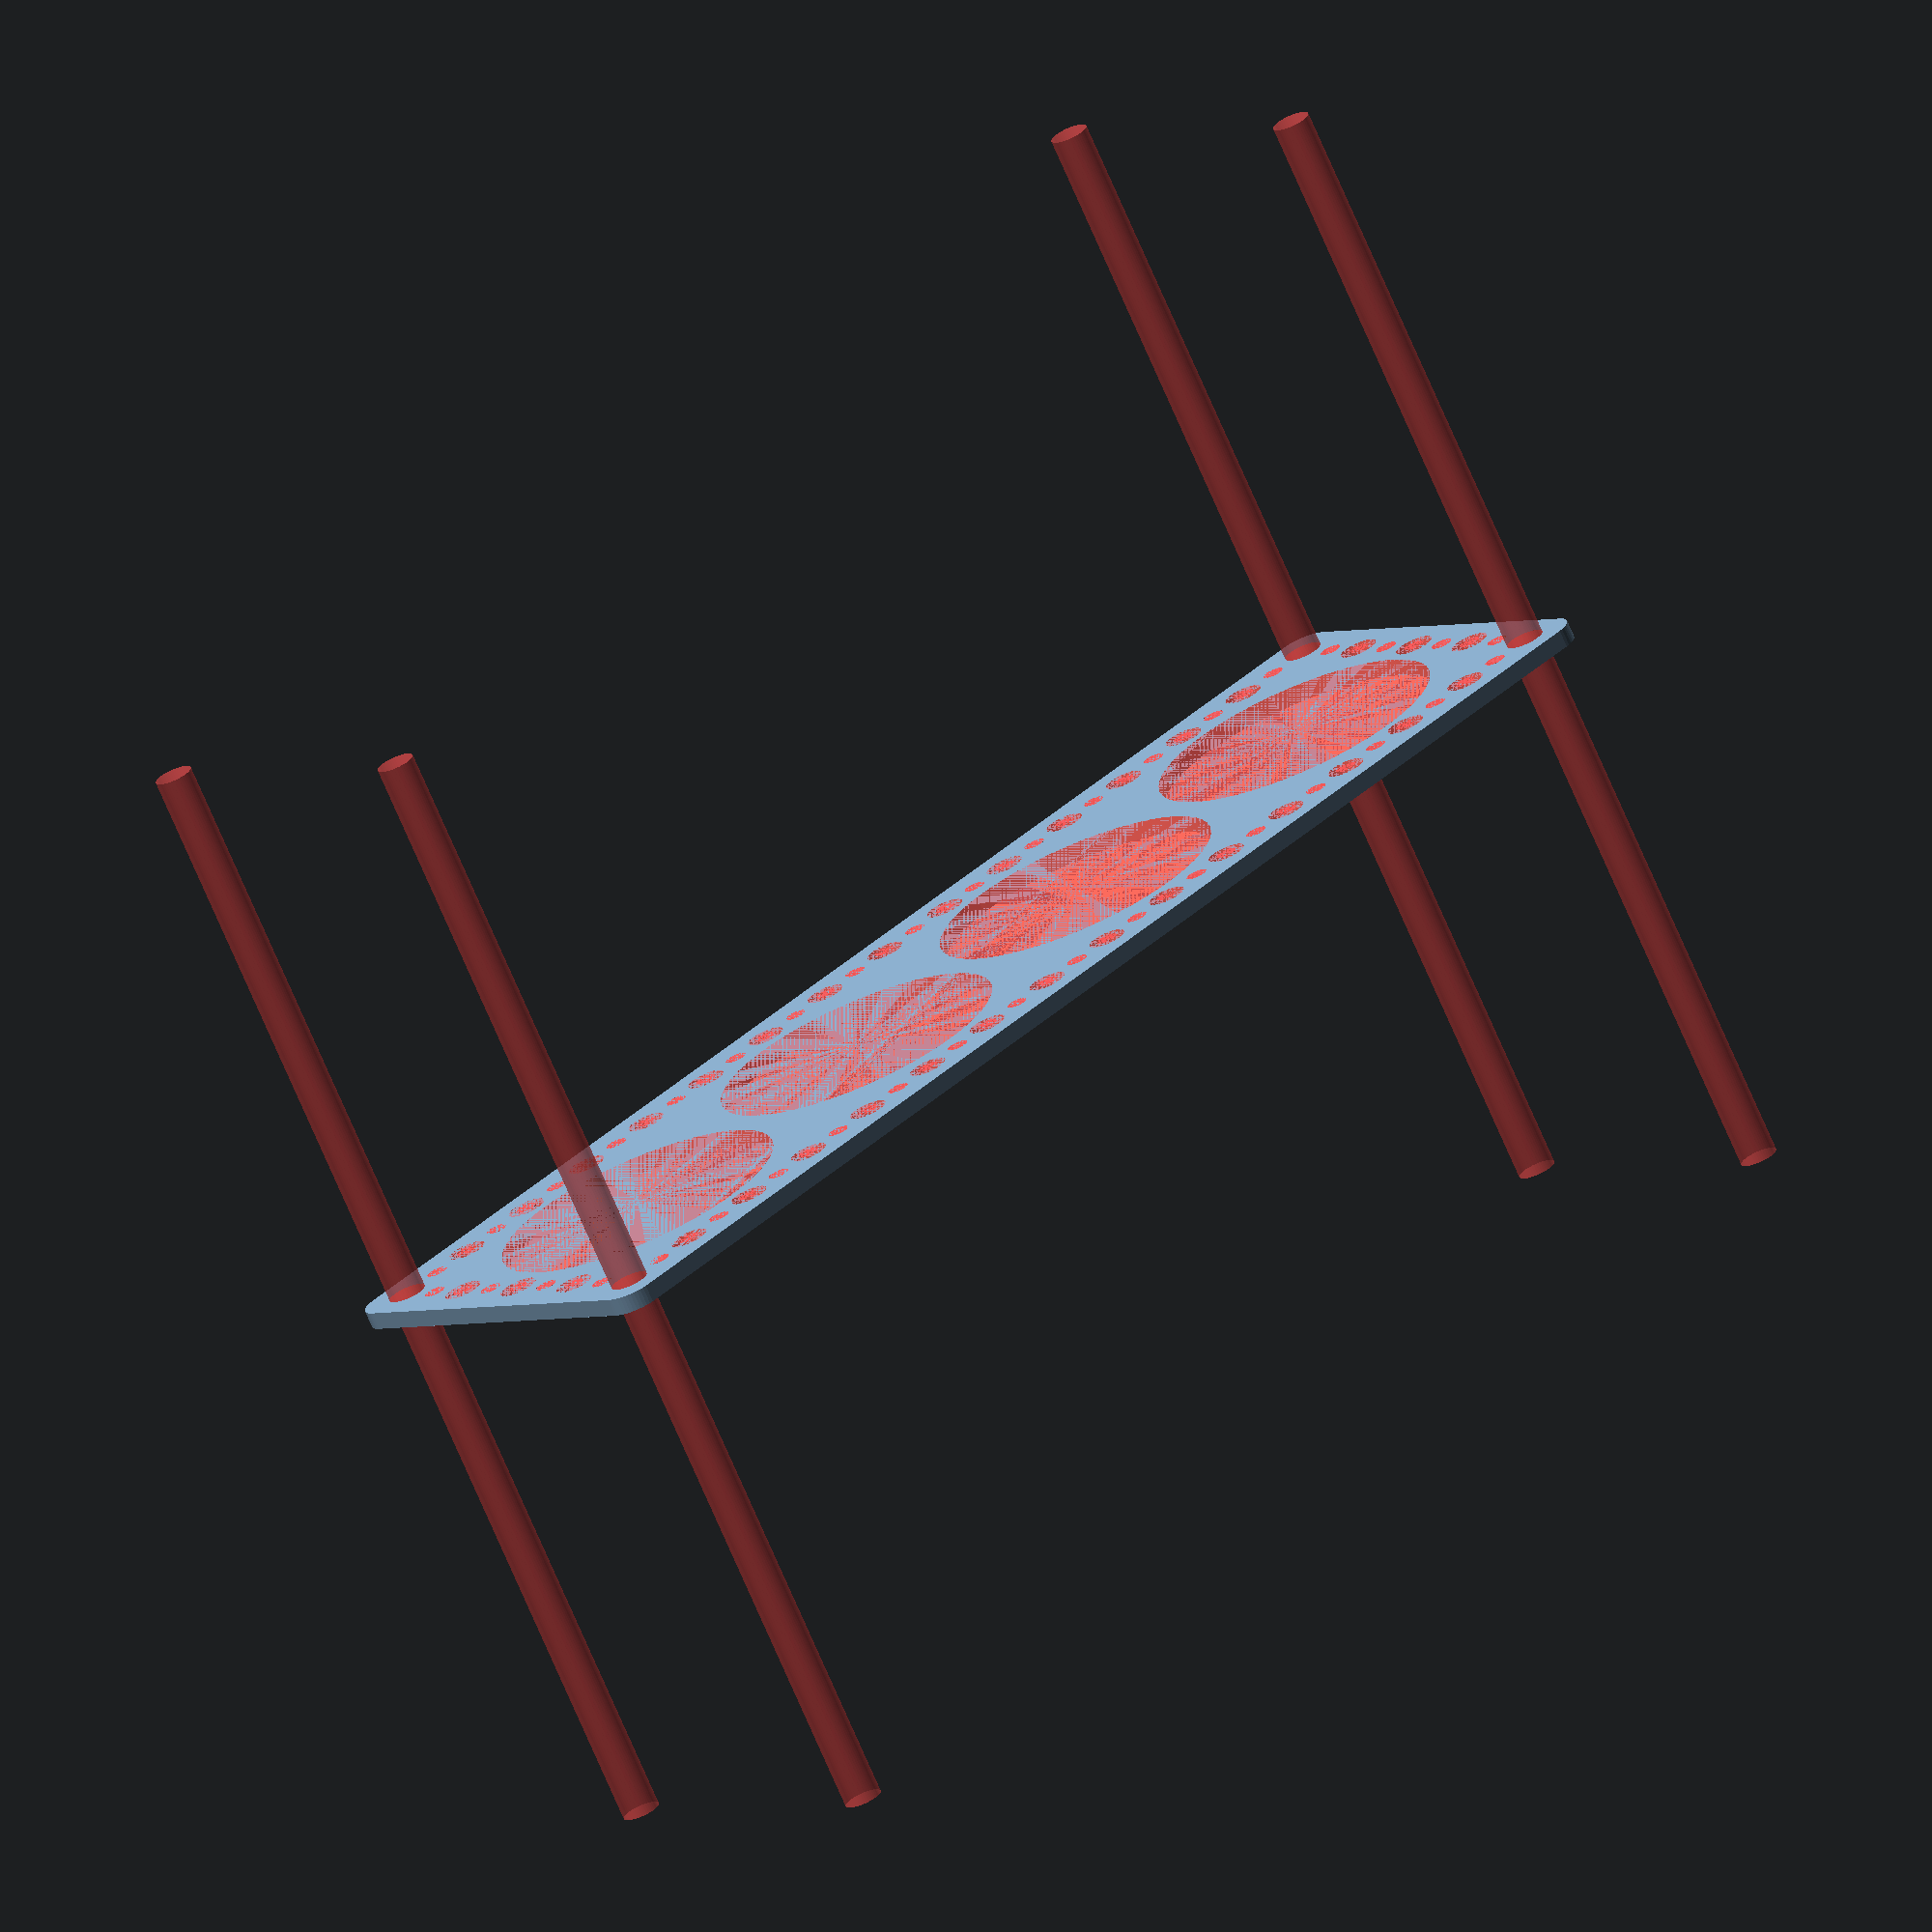
<openscad>
$fn = 50;


difference() {
	union() {
		hull() {
			translate(v = [-114.5000000000, 32.0000000000, 0]) {
				cylinder(h = 3, r = 5);
			}
			translate(v = [114.5000000000, 32.0000000000, 0]) {
				cylinder(h = 3, r = 5);
			}
			translate(v = [-114.5000000000, -32.0000000000, 0]) {
				cylinder(h = 3, r = 5);
			}
			translate(v = [114.5000000000, -32.0000000000, 0]) {
				cylinder(h = 3, r = 5);
			}
		}
	}
	union() {
		#translate(v = [-112.5000000000, -30.0000000000, 0]) {
			cylinder(h = 3, r = 3.2500000000);
		}
		#translate(v = [-112.5000000000, -15.0000000000, 0]) {
			cylinder(h = 3, r = 3.2500000000);
		}
		#translate(v = [-112.5000000000, 0.0000000000, 0]) {
			cylinder(h = 3, r = 3.2500000000);
		}
		#translate(v = [-112.5000000000, 15.0000000000, 0]) {
			cylinder(h = 3, r = 3.2500000000);
		}
		#translate(v = [-112.5000000000, 30.0000000000, 0]) {
			cylinder(h = 3, r = 3.2500000000);
		}
		#translate(v = [112.5000000000, -30.0000000000, 0]) {
			cylinder(h = 3, r = 3.2500000000);
		}
		#translate(v = [112.5000000000, -15.0000000000, 0]) {
			cylinder(h = 3, r = 3.2500000000);
		}
		#translate(v = [112.5000000000, 0.0000000000, 0]) {
			cylinder(h = 3, r = 3.2500000000);
		}
		#translate(v = [112.5000000000, 15.0000000000, 0]) {
			cylinder(h = 3, r = 3.2500000000);
		}
		#translate(v = [112.5000000000, 30.0000000000, 0]) {
			cylinder(h = 3, r = 3.2500000000);
		}
		#translate(v = [-112.5000000000, 30.0000000000, 0]) {
			cylinder(h = 3, r = 3.2500000000);
		}
		#translate(v = [-97.5000000000, 30.0000000000, 0]) {
			cylinder(h = 3, r = 3.2500000000);
		}
		#translate(v = [-82.5000000000, 30.0000000000, 0]) {
			cylinder(h = 3, r = 3.2500000000);
		}
		#translate(v = [-67.5000000000, 30.0000000000, 0]) {
			cylinder(h = 3, r = 3.2500000000);
		}
		#translate(v = [-52.5000000000, 30.0000000000, 0]) {
			cylinder(h = 3, r = 3.2500000000);
		}
		#translate(v = [-37.5000000000, 30.0000000000, 0]) {
			cylinder(h = 3, r = 3.2500000000);
		}
		#translate(v = [-22.5000000000, 30.0000000000, 0]) {
			cylinder(h = 3, r = 3.2500000000);
		}
		#translate(v = [-7.5000000000, 30.0000000000, 0]) {
			cylinder(h = 3, r = 3.2500000000);
		}
		#translate(v = [7.5000000000, 30.0000000000, 0]) {
			cylinder(h = 3, r = 3.2500000000);
		}
		#translate(v = [22.5000000000, 30.0000000000, 0]) {
			cylinder(h = 3, r = 3.2500000000);
		}
		#translate(v = [37.5000000000, 30.0000000000, 0]) {
			cylinder(h = 3, r = 3.2500000000);
		}
		#translate(v = [52.5000000000, 30.0000000000, 0]) {
			cylinder(h = 3, r = 3.2500000000);
		}
		#translate(v = [67.5000000000, 30.0000000000, 0]) {
			cylinder(h = 3, r = 3.2500000000);
		}
		#translate(v = [82.5000000000, 30.0000000000, 0]) {
			cylinder(h = 3, r = 3.2500000000);
		}
		#translate(v = [97.5000000000, 30.0000000000, 0]) {
			cylinder(h = 3, r = 3.2500000000);
		}
		#translate(v = [112.5000000000, 30.0000000000, 0]) {
			cylinder(h = 3, r = 3.2500000000);
		}
		#translate(v = [-112.5000000000, -30.0000000000, 0]) {
			cylinder(h = 3, r = 3.2500000000);
		}
		#translate(v = [-97.5000000000, -30.0000000000, 0]) {
			cylinder(h = 3, r = 3.2500000000);
		}
		#translate(v = [-82.5000000000, -30.0000000000, 0]) {
			cylinder(h = 3, r = 3.2500000000);
		}
		#translate(v = [-67.5000000000, -30.0000000000, 0]) {
			cylinder(h = 3, r = 3.2500000000);
		}
		#translate(v = [-52.5000000000, -30.0000000000, 0]) {
			cylinder(h = 3, r = 3.2500000000);
		}
		#translate(v = [-37.5000000000, -30.0000000000, 0]) {
			cylinder(h = 3, r = 3.2500000000);
		}
		#translate(v = [-22.5000000000, -30.0000000000, 0]) {
			cylinder(h = 3, r = 3.2500000000);
		}
		#translate(v = [-7.5000000000, -30.0000000000, 0]) {
			cylinder(h = 3, r = 3.2500000000);
		}
		#translate(v = [7.5000000000, -30.0000000000, 0]) {
			cylinder(h = 3, r = 3.2500000000);
		}
		#translate(v = [22.5000000000, -30.0000000000, 0]) {
			cylinder(h = 3, r = 3.2500000000);
		}
		#translate(v = [37.5000000000, -30.0000000000, 0]) {
			cylinder(h = 3, r = 3.2500000000);
		}
		#translate(v = [52.5000000000, -30.0000000000, 0]) {
			cylinder(h = 3, r = 3.2500000000);
		}
		#translate(v = [67.5000000000, -30.0000000000, 0]) {
			cylinder(h = 3, r = 3.2500000000);
		}
		#translate(v = [82.5000000000, -30.0000000000, 0]) {
			cylinder(h = 3, r = 3.2500000000);
		}
		#translate(v = [97.5000000000, -30.0000000000, 0]) {
			cylinder(h = 3, r = 3.2500000000);
		}
		#translate(v = [112.5000000000, -30.0000000000, 0]) {
			cylinder(h = 3, r = 3.2500000000);
		}
		#translate(v = [-112.5000000000, -30.0000000000, -100.0000000000]) {
			cylinder(h = 200, r = 3.2500000000);
		}
		#translate(v = [-112.5000000000, 30.0000000000, -100.0000000000]) {
			cylinder(h = 200, r = 3.2500000000);
		}
		#translate(v = [112.5000000000, -30.0000000000, -100.0000000000]) {
			cylinder(h = 200, r = 3.2500000000);
		}
		#translate(v = [112.5000000000, 30.0000000000, -100.0000000000]) {
			cylinder(h = 200, r = 3.2500000000);
		}
		#translate(v = [-112.5000000000, -30.0000000000, 0]) {
			cylinder(h = 3, r = 1.8000000000);
		}
		#translate(v = [-112.5000000000, -22.5000000000, 0]) {
			cylinder(h = 3, r = 1.8000000000);
		}
		#translate(v = [-112.5000000000, -15.0000000000, 0]) {
			cylinder(h = 3, r = 1.8000000000);
		}
		#translate(v = [-112.5000000000, -7.5000000000, 0]) {
			cylinder(h = 3, r = 1.8000000000);
		}
		#translate(v = [-112.5000000000, 0.0000000000, 0]) {
			cylinder(h = 3, r = 1.8000000000);
		}
		#translate(v = [-112.5000000000, 7.5000000000, 0]) {
			cylinder(h = 3, r = 1.8000000000);
		}
		#translate(v = [-112.5000000000, 15.0000000000, 0]) {
			cylinder(h = 3, r = 1.8000000000);
		}
		#translate(v = [-112.5000000000, 22.5000000000, 0]) {
			cylinder(h = 3, r = 1.8000000000);
		}
		#translate(v = [-112.5000000000, 30.0000000000, 0]) {
			cylinder(h = 3, r = 1.8000000000);
		}
		#translate(v = [112.5000000000, -30.0000000000, 0]) {
			cylinder(h = 3, r = 1.8000000000);
		}
		#translate(v = [112.5000000000, -22.5000000000, 0]) {
			cylinder(h = 3, r = 1.8000000000);
		}
		#translate(v = [112.5000000000, -15.0000000000, 0]) {
			cylinder(h = 3, r = 1.8000000000);
		}
		#translate(v = [112.5000000000, -7.5000000000, 0]) {
			cylinder(h = 3, r = 1.8000000000);
		}
		#translate(v = [112.5000000000, 0.0000000000, 0]) {
			cylinder(h = 3, r = 1.8000000000);
		}
		#translate(v = [112.5000000000, 7.5000000000, 0]) {
			cylinder(h = 3, r = 1.8000000000);
		}
		#translate(v = [112.5000000000, 15.0000000000, 0]) {
			cylinder(h = 3, r = 1.8000000000);
		}
		#translate(v = [112.5000000000, 22.5000000000, 0]) {
			cylinder(h = 3, r = 1.8000000000);
		}
		#translate(v = [112.5000000000, 30.0000000000, 0]) {
			cylinder(h = 3, r = 1.8000000000);
		}
		#translate(v = [-112.5000000000, 30.0000000000, 0]) {
			cylinder(h = 3, r = 1.8000000000);
		}
		#translate(v = [-105.0000000000, 30.0000000000, 0]) {
			cylinder(h = 3, r = 1.8000000000);
		}
		#translate(v = [-97.5000000000, 30.0000000000, 0]) {
			cylinder(h = 3, r = 1.8000000000);
		}
		#translate(v = [-90.0000000000, 30.0000000000, 0]) {
			cylinder(h = 3, r = 1.8000000000);
		}
		#translate(v = [-82.5000000000, 30.0000000000, 0]) {
			cylinder(h = 3, r = 1.8000000000);
		}
		#translate(v = [-75.0000000000, 30.0000000000, 0]) {
			cylinder(h = 3, r = 1.8000000000);
		}
		#translate(v = [-67.5000000000, 30.0000000000, 0]) {
			cylinder(h = 3, r = 1.8000000000);
		}
		#translate(v = [-60.0000000000, 30.0000000000, 0]) {
			cylinder(h = 3, r = 1.8000000000);
		}
		#translate(v = [-52.5000000000, 30.0000000000, 0]) {
			cylinder(h = 3, r = 1.8000000000);
		}
		#translate(v = [-45.0000000000, 30.0000000000, 0]) {
			cylinder(h = 3, r = 1.8000000000);
		}
		#translate(v = [-37.5000000000, 30.0000000000, 0]) {
			cylinder(h = 3, r = 1.8000000000);
		}
		#translate(v = [-30.0000000000, 30.0000000000, 0]) {
			cylinder(h = 3, r = 1.8000000000);
		}
		#translate(v = [-22.5000000000, 30.0000000000, 0]) {
			cylinder(h = 3, r = 1.8000000000);
		}
		#translate(v = [-15.0000000000, 30.0000000000, 0]) {
			cylinder(h = 3, r = 1.8000000000);
		}
		#translate(v = [-7.5000000000, 30.0000000000, 0]) {
			cylinder(h = 3, r = 1.8000000000);
		}
		#translate(v = [0.0000000000, 30.0000000000, 0]) {
			cylinder(h = 3, r = 1.8000000000);
		}
		#translate(v = [7.5000000000, 30.0000000000, 0]) {
			cylinder(h = 3, r = 1.8000000000);
		}
		#translate(v = [15.0000000000, 30.0000000000, 0]) {
			cylinder(h = 3, r = 1.8000000000);
		}
		#translate(v = [22.5000000000, 30.0000000000, 0]) {
			cylinder(h = 3, r = 1.8000000000);
		}
		#translate(v = [30.0000000000, 30.0000000000, 0]) {
			cylinder(h = 3, r = 1.8000000000);
		}
		#translate(v = [37.5000000000, 30.0000000000, 0]) {
			cylinder(h = 3, r = 1.8000000000);
		}
		#translate(v = [45.0000000000, 30.0000000000, 0]) {
			cylinder(h = 3, r = 1.8000000000);
		}
		#translate(v = [52.5000000000, 30.0000000000, 0]) {
			cylinder(h = 3, r = 1.8000000000);
		}
		#translate(v = [60.0000000000, 30.0000000000, 0]) {
			cylinder(h = 3, r = 1.8000000000);
		}
		#translate(v = [67.5000000000, 30.0000000000, 0]) {
			cylinder(h = 3, r = 1.8000000000);
		}
		#translate(v = [75.0000000000, 30.0000000000, 0]) {
			cylinder(h = 3, r = 1.8000000000);
		}
		#translate(v = [82.5000000000, 30.0000000000, 0]) {
			cylinder(h = 3, r = 1.8000000000);
		}
		#translate(v = [90.0000000000, 30.0000000000, 0]) {
			cylinder(h = 3, r = 1.8000000000);
		}
		#translate(v = [97.5000000000, 30.0000000000, 0]) {
			cylinder(h = 3, r = 1.8000000000);
		}
		#translate(v = [105.0000000000, 30.0000000000, 0]) {
			cylinder(h = 3, r = 1.8000000000);
		}
		#translate(v = [112.5000000000, 30.0000000000, 0]) {
			cylinder(h = 3, r = 1.8000000000);
		}
		#translate(v = [-112.5000000000, -30.0000000000, 0]) {
			cylinder(h = 3, r = 1.8000000000);
		}
		#translate(v = [-105.0000000000, -30.0000000000, 0]) {
			cylinder(h = 3, r = 1.8000000000);
		}
		#translate(v = [-97.5000000000, -30.0000000000, 0]) {
			cylinder(h = 3, r = 1.8000000000);
		}
		#translate(v = [-90.0000000000, -30.0000000000, 0]) {
			cylinder(h = 3, r = 1.8000000000);
		}
		#translate(v = [-82.5000000000, -30.0000000000, 0]) {
			cylinder(h = 3, r = 1.8000000000);
		}
		#translate(v = [-75.0000000000, -30.0000000000, 0]) {
			cylinder(h = 3, r = 1.8000000000);
		}
		#translate(v = [-67.5000000000, -30.0000000000, 0]) {
			cylinder(h = 3, r = 1.8000000000);
		}
		#translate(v = [-60.0000000000, -30.0000000000, 0]) {
			cylinder(h = 3, r = 1.8000000000);
		}
		#translate(v = [-52.5000000000, -30.0000000000, 0]) {
			cylinder(h = 3, r = 1.8000000000);
		}
		#translate(v = [-45.0000000000, -30.0000000000, 0]) {
			cylinder(h = 3, r = 1.8000000000);
		}
		#translate(v = [-37.5000000000, -30.0000000000, 0]) {
			cylinder(h = 3, r = 1.8000000000);
		}
		#translate(v = [-30.0000000000, -30.0000000000, 0]) {
			cylinder(h = 3, r = 1.8000000000);
		}
		#translate(v = [-22.5000000000, -30.0000000000, 0]) {
			cylinder(h = 3, r = 1.8000000000);
		}
		#translate(v = [-15.0000000000, -30.0000000000, 0]) {
			cylinder(h = 3, r = 1.8000000000);
		}
		#translate(v = [-7.5000000000, -30.0000000000, 0]) {
			cylinder(h = 3, r = 1.8000000000);
		}
		#translate(v = [0.0000000000, -30.0000000000, 0]) {
			cylinder(h = 3, r = 1.8000000000);
		}
		#translate(v = [7.5000000000, -30.0000000000, 0]) {
			cylinder(h = 3, r = 1.8000000000);
		}
		#translate(v = [15.0000000000, -30.0000000000, 0]) {
			cylinder(h = 3, r = 1.8000000000);
		}
		#translate(v = [22.5000000000, -30.0000000000, 0]) {
			cylinder(h = 3, r = 1.8000000000);
		}
		#translate(v = [30.0000000000, -30.0000000000, 0]) {
			cylinder(h = 3, r = 1.8000000000);
		}
		#translate(v = [37.5000000000, -30.0000000000, 0]) {
			cylinder(h = 3, r = 1.8000000000);
		}
		#translate(v = [45.0000000000, -30.0000000000, 0]) {
			cylinder(h = 3, r = 1.8000000000);
		}
		#translate(v = [52.5000000000, -30.0000000000, 0]) {
			cylinder(h = 3, r = 1.8000000000);
		}
		#translate(v = [60.0000000000, -30.0000000000, 0]) {
			cylinder(h = 3, r = 1.8000000000);
		}
		#translate(v = [67.5000000000, -30.0000000000, 0]) {
			cylinder(h = 3, r = 1.8000000000);
		}
		#translate(v = [75.0000000000, -30.0000000000, 0]) {
			cylinder(h = 3, r = 1.8000000000);
		}
		#translate(v = [82.5000000000, -30.0000000000, 0]) {
			cylinder(h = 3, r = 1.8000000000);
		}
		#translate(v = [90.0000000000, -30.0000000000, 0]) {
			cylinder(h = 3, r = 1.8000000000);
		}
		#translate(v = [97.5000000000, -30.0000000000, 0]) {
			cylinder(h = 3, r = 1.8000000000);
		}
		#translate(v = [105.0000000000, -30.0000000000, 0]) {
			cylinder(h = 3, r = 1.8000000000);
		}
		#translate(v = [112.5000000000, -30.0000000000, 0]) {
			cylinder(h = 3, r = 1.8000000000);
		}
		#translate(v = [-112.5000000000, -30.0000000000, 0]) {
			cylinder(h = 3, r = 1.8000000000);
		}
		#translate(v = [-112.5000000000, -22.5000000000, 0]) {
			cylinder(h = 3, r = 1.8000000000);
		}
		#translate(v = [-112.5000000000, -15.0000000000, 0]) {
			cylinder(h = 3, r = 1.8000000000);
		}
		#translate(v = [-112.5000000000, -7.5000000000, 0]) {
			cylinder(h = 3, r = 1.8000000000);
		}
		#translate(v = [-112.5000000000, 0.0000000000, 0]) {
			cylinder(h = 3, r = 1.8000000000);
		}
		#translate(v = [-112.5000000000, 7.5000000000, 0]) {
			cylinder(h = 3, r = 1.8000000000);
		}
		#translate(v = [-112.5000000000, 15.0000000000, 0]) {
			cylinder(h = 3, r = 1.8000000000);
		}
		#translate(v = [-112.5000000000, 22.5000000000, 0]) {
			cylinder(h = 3, r = 1.8000000000);
		}
		#translate(v = [-112.5000000000, 30.0000000000, 0]) {
			cylinder(h = 3, r = 1.8000000000);
		}
		#translate(v = [112.5000000000, -30.0000000000, 0]) {
			cylinder(h = 3, r = 1.8000000000);
		}
		#translate(v = [112.5000000000, -22.5000000000, 0]) {
			cylinder(h = 3, r = 1.8000000000);
		}
		#translate(v = [112.5000000000, -15.0000000000, 0]) {
			cylinder(h = 3, r = 1.8000000000);
		}
		#translate(v = [112.5000000000, -7.5000000000, 0]) {
			cylinder(h = 3, r = 1.8000000000);
		}
		#translate(v = [112.5000000000, 0.0000000000, 0]) {
			cylinder(h = 3, r = 1.8000000000);
		}
		#translate(v = [112.5000000000, 7.5000000000, 0]) {
			cylinder(h = 3, r = 1.8000000000);
		}
		#translate(v = [112.5000000000, 15.0000000000, 0]) {
			cylinder(h = 3, r = 1.8000000000);
		}
		#translate(v = [112.5000000000, 22.5000000000, 0]) {
			cylinder(h = 3, r = 1.8000000000);
		}
		#translate(v = [112.5000000000, 30.0000000000, 0]) {
			cylinder(h = 3, r = 1.8000000000);
		}
		#translate(v = [-112.5000000000, 30.0000000000, 0]) {
			cylinder(h = 3, r = 1.8000000000);
		}
		#translate(v = [-105.0000000000, 30.0000000000, 0]) {
			cylinder(h = 3, r = 1.8000000000);
		}
		#translate(v = [-97.5000000000, 30.0000000000, 0]) {
			cylinder(h = 3, r = 1.8000000000);
		}
		#translate(v = [-90.0000000000, 30.0000000000, 0]) {
			cylinder(h = 3, r = 1.8000000000);
		}
		#translate(v = [-82.5000000000, 30.0000000000, 0]) {
			cylinder(h = 3, r = 1.8000000000);
		}
		#translate(v = [-75.0000000000, 30.0000000000, 0]) {
			cylinder(h = 3, r = 1.8000000000);
		}
		#translate(v = [-67.5000000000, 30.0000000000, 0]) {
			cylinder(h = 3, r = 1.8000000000);
		}
		#translate(v = [-60.0000000000, 30.0000000000, 0]) {
			cylinder(h = 3, r = 1.8000000000);
		}
		#translate(v = [-52.5000000000, 30.0000000000, 0]) {
			cylinder(h = 3, r = 1.8000000000);
		}
		#translate(v = [-45.0000000000, 30.0000000000, 0]) {
			cylinder(h = 3, r = 1.8000000000);
		}
		#translate(v = [-37.5000000000, 30.0000000000, 0]) {
			cylinder(h = 3, r = 1.8000000000);
		}
		#translate(v = [-30.0000000000, 30.0000000000, 0]) {
			cylinder(h = 3, r = 1.8000000000);
		}
		#translate(v = [-22.5000000000, 30.0000000000, 0]) {
			cylinder(h = 3, r = 1.8000000000);
		}
		#translate(v = [-15.0000000000, 30.0000000000, 0]) {
			cylinder(h = 3, r = 1.8000000000);
		}
		#translate(v = [-7.5000000000, 30.0000000000, 0]) {
			cylinder(h = 3, r = 1.8000000000);
		}
		#translate(v = [0.0000000000, 30.0000000000, 0]) {
			cylinder(h = 3, r = 1.8000000000);
		}
		#translate(v = [7.5000000000, 30.0000000000, 0]) {
			cylinder(h = 3, r = 1.8000000000);
		}
		#translate(v = [15.0000000000, 30.0000000000, 0]) {
			cylinder(h = 3, r = 1.8000000000);
		}
		#translate(v = [22.5000000000, 30.0000000000, 0]) {
			cylinder(h = 3, r = 1.8000000000);
		}
		#translate(v = [30.0000000000, 30.0000000000, 0]) {
			cylinder(h = 3, r = 1.8000000000);
		}
		#translate(v = [37.5000000000, 30.0000000000, 0]) {
			cylinder(h = 3, r = 1.8000000000);
		}
		#translate(v = [45.0000000000, 30.0000000000, 0]) {
			cylinder(h = 3, r = 1.8000000000);
		}
		#translate(v = [52.5000000000, 30.0000000000, 0]) {
			cylinder(h = 3, r = 1.8000000000);
		}
		#translate(v = [60.0000000000, 30.0000000000, 0]) {
			cylinder(h = 3, r = 1.8000000000);
		}
		#translate(v = [67.5000000000, 30.0000000000, 0]) {
			cylinder(h = 3, r = 1.8000000000);
		}
		#translate(v = [75.0000000000, 30.0000000000, 0]) {
			cylinder(h = 3, r = 1.8000000000);
		}
		#translate(v = [82.5000000000, 30.0000000000, 0]) {
			cylinder(h = 3, r = 1.8000000000);
		}
		#translate(v = [90.0000000000, 30.0000000000, 0]) {
			cylinder(h = 3, r = 1.8000000000);
		}
		#translate(v = [97.5000000000, 30.0000000000, 0]) {
			cylinder(h = 3, r = 1.8000000000);
		}
		#translate(v = [105.0000000000, 30.0000000000, 0]) {
			cylinder(h = 3, r = 1.8000000000);
		}
		#translate(v = [112.5000000000, 30.0000000000, 0]) {
			cylinder(h = 3, r = 1.8000000000);
		}
		#translate(v = [-112.5000000000, -30.0000000000, 0]) {
			cylinder(h = 3, r = 1.8000000000);
		}
		#translate(v = [-105.0000000000, -30.0000000000, 0]) {
			cylinder(h = 3, r = 1.8000000000);
		}
		#translate(v = [-97.5000000000, -30.0000000000, 0]) {
			cylinder(h = 3, r = 1.8000000000);
		}
		#translate(v = [-90.0000000000, -30.0000000000, 0]) {
			cylinder(h = 3, r = 1.8000000000);
		}
		#translate(v = [-82.5000000000, -30.0000000000, 0]) {
			cylinder(h = 3, r = 1.8000000000);
		}
		#translate(v = [-75.0000000000, -30.0000000000, 0]) {
			cylinder(h = 3, r = 1.8000000000);
		}
		#translate(v = [-67.5000000000, -30.0000000000, 0]) {
			cylinder(h = 3, r = 1.8000000000);
		}
		#translate(v = [-60.0000000000, -30.0000000000, 0]) {
			cylinder(h = 3, r = 1.8000000000);
		}
		#translate(v = [-52.5000000000, -30.0000000000, 0]) {
			cylinder(h = 3, r = 1.8000000000);
		}
		#translate(v = [-45.0000000000, -30.0000000000, 0]) {
			cylinder(h = 3, r = 1.8000000000);
		}
		#translate(v = [-37.5000000000, -30.0000000000, 0]) {
			cylinder(h = 3, r = 1.8000000000);
		}
		#translate(v = [-30.0000000000, -30.0000000000, 0]) {
			cylinder(h = 3, r = 1.8000000000);
		}
		#translate(v = [-22.5000000000, -30.0000000000, 0]) {
			cylinder(h = 3, r = 1.8000000000);
		}
		#translate(v = [-15.0000000000, -30.0000000000, 0]) {
			cylinder(h = 3, r = 1.8000000000);
		}
		#translate(v = [-7.5000000000, -30.0000000000, 0]) {
			cylinder(h = 3, r = 1.8000000000);
		}
		#translate(v = [0.0000000000, -30.0000000000, 0]) {
			cylinder(h = 3, r = 1.8000000000);
		}
		#translate(v = [7.5000000000, -30.0000000000, 0]) {
			cylinder(h = 3, r = 1.8000000000);
		}
		#translate(v = [15.0000000000, -30.0000000000, 0]) {
			cylinder(h = 3, r = 1.8000000000);
		}
		#translate(v = [22.5000000000, -30.0000000000, 0]) {
			cylinder(h = 3, r = 1.8000000000);
		}
		#translate(v = [30.0000000000, -30.0000000000, 0]) {
			cylinder(h = 3, r = 1.8000000000);
		}
		#translate(v = [37.5000000000, -30.0000000000, 0]) {
			cylinder(h = 3, r = 1.8000000000);
		}
		#translate(v = [45.0000000000, -30.0000000000, 0]) {
			cylinder(h = 3, r = 1.8000000000);
		}
		#translate(v = [52.5000000000, -30.0000000000, 0]) {
			cylinder(h = 3, r = 1.8000000000);
		}
		#translate(v = [60.0000000000, -30.0000000000, 0]) {
			cylinder(h = 3, r = 1.8000000000);
		}
		#translate(v = [67.5000000000, -30.0000000000, 0]) {
			cylinder(h = 3, r = 1.8000000000);
		}
		#translate(v = [75.0000000000, -30.0000000000, 0]) {
			cylinder(h = 3, r = 1.8000000000);
		}
		#translate(v = [82.5000000000, -30.0000000000, 0]) {
			cylinder(h = 3, r = 1.8000000000);
		}
		#translate(v = [90.0000000000, -30.0000000000, 0]) {
			cylinder(h = 3, r = 1.8000000000);
		}
		#translate(v = [97.5000000000, -30.0000000000, 0]) {
			cylinder(h = 3, r = 1.8000000000);
		}
		#translate(v = [105.0000000000, -30.0000000000, 0]) {
			cylinder(h = 3, r = 1.8000000000);
		}
		#translate(v = [112.5000000000, -30.0000000000, 0]) {
			cylinder(h = 3, r = 1.8000000000);
		}
		#translate(v = [-112.5000000000, -30.0000000000, 0]) {
			cylinder(h = 3, r = 1.8000000000);
		}
		#translate(v = [-112.5000000000, -22.5000000000, 0]) {
			cylinder(h = 3, r = 1.8000000000);
		}
		#translate(v = [-112.5000000000, -15.0000000000, 0]) {
			cylinder(h = 3, r = 1.8000000000);
		}
		#translate(v = [-112.5000000000, -7.5000000000, 0]) {
			cylinder(h = 3, r = 1.8000000000);
		}
		#translate(v = [-112.5000000000, 0.0000000000, 0]) {
			cylinder(h = 3, r = 1.8000000000);
		}
		#translate(v = [-112.5000000000, 7.5000000000, 0]) {
			cylinder(h = 3, r = 1.8000000000);
		}
		#translate(v = [-112.5000000000, 15.0000000000, 0]) {
			cylinder(h = 3, r = 1.8000000000);
		}
		#translate(v = [-112.5000000000, 22.5000000000, 0]) {
			cylinder(h = 3, r = 1.8000000000);
		}
		#translate(v = [-112.5000000000, 30.0000000000, 0]) {
			cylinder(h = 3, r = 1.8000000000);
		}
		#translate(v = [112.5000000000, -30.0000000000, 0]) {
			cylinder(h = 3, r = 1.8000000000);
		}
		#translate(v = [112.5000000000, -22.5000000000, 0]) {
			cylinder(h = 3, r = 1.8000000000);
		}
		#translate(v = [112.5000000000, -15.0000000000, 0]) {
			cylinder(h = 3, r = 1.8000000000);
		}
		#translate(v = [112.5000000000, -7.5000000000, 0]) {
			cylinder(h = 3, r = 1.8000000000);
		}
		#translate(v = [112.5000000000, 0.0000000000, 0]) {
			cylinder(h = 3, r = 1.8000000000);
		}
		#translate(v = [112.5000000000, 7.5000000000, 0]) {
			cylinder(h = 3, r = 1.8000000000);
		}
		#translate(v = [112.5000000000, 15.0000000000, 0]) {
			cylinder(h = 3, r = 1.8000000000);
		}
		#translate(v = [112.5000000000, 22.5000000000, 0]) {
			cylinder(h = 3, r = 1.8000000000);
		}
		#translate(v = [112.5000000000, 30.0000000000, 0]) {
			cylinder(h = 3, r = 1.8000000000);
		}
		#translate(v = [-112.5000000000, 30.0000000000, 0]) {
			cylinder(h = 3, r = 1.8000000000);
		}
		#translate(v = [-105.0000000000, 30.0000000000, 0]) {
			cylinder(h = 3, r = 1.8000000000);
		}
		#translate(v = [-97.5000000000, 30.0000000000, 0]) {
			cylinder(h = 3, r = 1.8000000000);
		}
		#translate(v = [-90.0000000000, 30.0000000000, 0]) {
			cylinder(h = 3, r = 1.8000000000);
		}
		#translate(v = [-82.5000000000, 30.0000000000, 0]) {
			cylinder(h = 3, r = 1.8000000000);
		}
		#translate(v = [-75.0000000000, 30.0000000000, 0]) {
			cylinder(h = 3, r = 1.8000000000);
		}
		#translate(v = [-67.5000000000, 30.0000000000, 0]) {
			cylinder(h = 3, r = 1.8000000000);
		}
		#translate(v = [-60.0000000000, 30.0000000000, 0]) {
			cylinder(h = 3, r = 1.8000000000);
		}
		#translate(v = [-52.5000000000, 30.0000000000, 0]) {
			cylinder(h = 3, r = 1.8000000000);
		}
		#translate(v = [-45.0000000000, 30.0000000000, 0]) {
			cylinder(h = 3, r = 1.8000000000);
		}
		#translate(v = [-37.5000000000, 30.0000000000, 0]) {
			cylinder(h = 3, r = 1.8000000000);
		}
		#translate(v = [-30.0000000000, 30.0000000000, 0]) {
			cylinder(h = 3, r = 1.8000000000);
		}
		#translate(v = [-22.5000000000, 30.0000000000, 0]) {
			cylinder(h = 3, r = 1.8000000000);
		}
		#translate(v = [-15.0000000000, 30.0000000000, 0]) {
			cylinder(h = 3, r = 1.8000000000);
		}
		#translate(v = [-7.5000000000, 30.0000000000, 0]) {
			cylinder(h = 3, r = 1.8000000000);
		}
		#translate(v = [0.0000000000, 30.0000000000, 0]) {
			cylinder(h = 3, r = 1.8000000000);
		}
		#translate(v = [7.5000000000, 30.0000000000, 0]) {
			cylinder(h = 3, r = 1.8000000000);
		}
		#translate(v = [15.0000000000, 30.0000000000, 0]) {
			cylinder(h = 3, r = 1.8000000000);
		}
		#translate(v = [22.5000000000, 30.0000000000, 0]) {
			cylinder(h = 3, r = 1.8000000000);
		}
		#translate(v = [30.0000000000, 30.0000000000, 0]) {
			cylinder(h = 3, r = 1.8000000000);
		}
		#translate(v = [37.5000000000, 30.0000000000, 0]) {
			cylinder(h = 3, r = 1.8000000000);
		}
		#translate(v = [45.0000000000, 30.0000000000, 0]) {
			cylinder(h = 3, r = 1.8000000000);
		}
		#translate(v = [52.5000000000, 30.0000000000, 0]) {
			cylinder(h = 3, r = 1.8000000000);
		}
		#translate(v = [60.0000000000, 30.0000000000, 0]) {
			cylinder(h = 3, r = 1.8000000000);
		}
		#translate(v = [67.5000000000, 30.0000000000, 0]) {
			cylinder(h = 3, r = 1.8000000000);
		}
		#translate(v = [75.0000000000, 30.0000000000, 0]) {
			cylinder(h = 3, r = 1.8000000000);
		}
		#translate(v = [82.5000000000, 30.0000000000, 0]) {
			cylinder(h = 3, r = 1.8000000000);
		}
		#translate(v = [90.0000000000, 30.0000000000, 0]) {
			cylinder(h = 3, r = 1.8000000000);
		}
		#translate(v = [97.5000000000, 30.0000000000, 0]) {
			cylinder(h = 3, r = 1.8000000000);
		}
		#translate(v = [105.0000000000, 30.0000000000, 0]) {
			cylinder(h = 3, r = 1.8000000000);
		}
		#translate(v = [112.5000000000, 30.0000000000, 0]) {
			cylinder(h = 3, r = 1.8000000000);
		}
		#translate(v = [-112.5000000000, -30.0000000000, 0]) {
			cylinder(h = 3, r = 1.8000000000);
		}
		#translate(v = [-105.0000000000, -30.0000000000, 0]) {
			cylinder(h = 3, r = 1.8000000000);
		}
		#translate(v = [-97.5000000000, -30.0000000000, 0]) {
			cylinder(h = 3, r = 1.8000000000);
		}
		#translate(v = [-90.0000000000, -30.0000000000, 0]) {
			cylinder(h = 3, r = 1.8000000000);
		}
		#translate(v = [-82.5000000000, -30.0000000000, 0]) {
			cylinder(h = 3, r = 1.8000000000);
		}
		#translate(v = [-75.0000000000, -30.0000000000, 0]) {
			cylinder(h = 3, r = 1.8000000000);
		}
		#translate(v = [-67.5000000000, -30.0000000000, 0]) {
			cylinder(h = 3, r = 1.8000000000);
		}
		#translate(v = [-60.0000000000, -30.0000000000, 0]) {
			cylinder(h = 3, r = 1.8000000000);
		}
		#translate(v = [-52.5000000000, -30.0000000000, 0]) {
			cylinder(h = 3, r = 1.8000000000);
		}
		#translate(v = [-45.0000000000, -30.0000000000, 0]) {
			cylinder(h = 3, r = 1.8000000000);
		}
		#translate(v = [-37.5000000000, -30.0000000000, 0]) {
			cylinder(h = 3, r = 1.8000000000);
		}
		#translate(v = [-30.0000000000, -30.0000000000, 0]) {
			cylinder(h = 3, r = 1.8000000000);
		}
		#translate(v = [-22.5000000000, -30.0000000000, 0]) {
			cylinder(h = 3, r = 1.8000000000);
		}
		#translate(v = [-15.0000000000, -30.0000000000, 0]) {
			cylinder(h = 3, r = 1.8000000000);
		}
		#translate(v = [-7.5000000000, -30.0000000000, 0]) {
			cylinder(h = 3, r = 1.8000000000);
		}
		#translate(v = [0.0000000000, -30.0000000000, 0]) {
			cylinder(h = 3, r = 1.8000000000);
		}
		#translate(v = [7.5000000000, -30.0000000000, 0]) {
			cylinder(h = 3, r = 1.8000000000);
		}
		#translate(v = [15.0000000000, -30.0000000000, 0]) {
			cylinder(h = 3, r = 1.8000000000);
		}
		#translate(v = [22.5000000000, -30.0000000000, 0]) {
			cylinder(h = 3, r = 1.8000000000);
		}
		#translate(v = [30.0000000000, -30.0000000000, 0]) {
			cylinder(h = 3, r = 1.8000000000);
		}
		#translate(v = [37.5000000000, -30.0000000000, 0]) {
			cylinder(h = 3, r = 1.8000000000);
		}
		#translate(v = [45.0000000000, -30.0000000000, 0]) {
			cylinder(h = 3, r = 1.8000000000);
		}
		#translate(v = [52.5000000000, -30.0000000000, 0]) {
			cylinder(h = 3, r = 1.8000000000);
		}
		#translate(v = [60.0000000000, -30.0000000000, 0]) {
			cylinder(h = 3, r = 1.8000000000);
		}
		#translate(v = [67.5000000000, -30.0000000000, 0]) {
			cylinder(h = 3, r = 1.8000000000);
		}
		#translate(v = [75.0000000000, -30.0000000000, 0]) {
			cylinder(h = 3, r = 1.8000000000);
		}
		#translate(v = [82.5000000000, -30.0000000000, 0]) {
			cylinder(h = 3, r = 1.8000000000);
		}
		#translate(v = [90.0000000000, -30.0000000000, 0]) {
			cylinder(h = 3, r = 1.8000000000);
		}
		#translate(v = [97.5000000000, -30.0000000000, 0]) {
			cylinder(h = 3, r = 1.8000000000);
		}
		#translate(v = [105.0000000000, -30.0000000000, 0]) {
			cylinder(h = 3, r = 1.8000000000);
		}
		#translate(v = [112.5000000000, -30.0000000000, 0]) {
			cylinder(h = 3, r = 1.8000000000);
		}
		#translate(v = [-82.5000000000, 0, 0]) {
			cylinder(h = 3, r = 25.0000000000);
		}
		#translate(v = [-27.5000000000, 0, 0]) {
			cylinder(h = 3, r = 25.0000000000);
		}
		#translate(v = [27.5000000000, 0, 0]) {
			cylinder(h = 3, r = 25.0000000000);
		}
		#translate(v = [82.5000000000, 0, 0]) {
			cylinder(h = 3, r = 25.0000000000);
		}
	}
}
</openscad>
<views>
elev=72.4 azim=222.9 roll=203.3 proj=o view=wireframe
</views>
